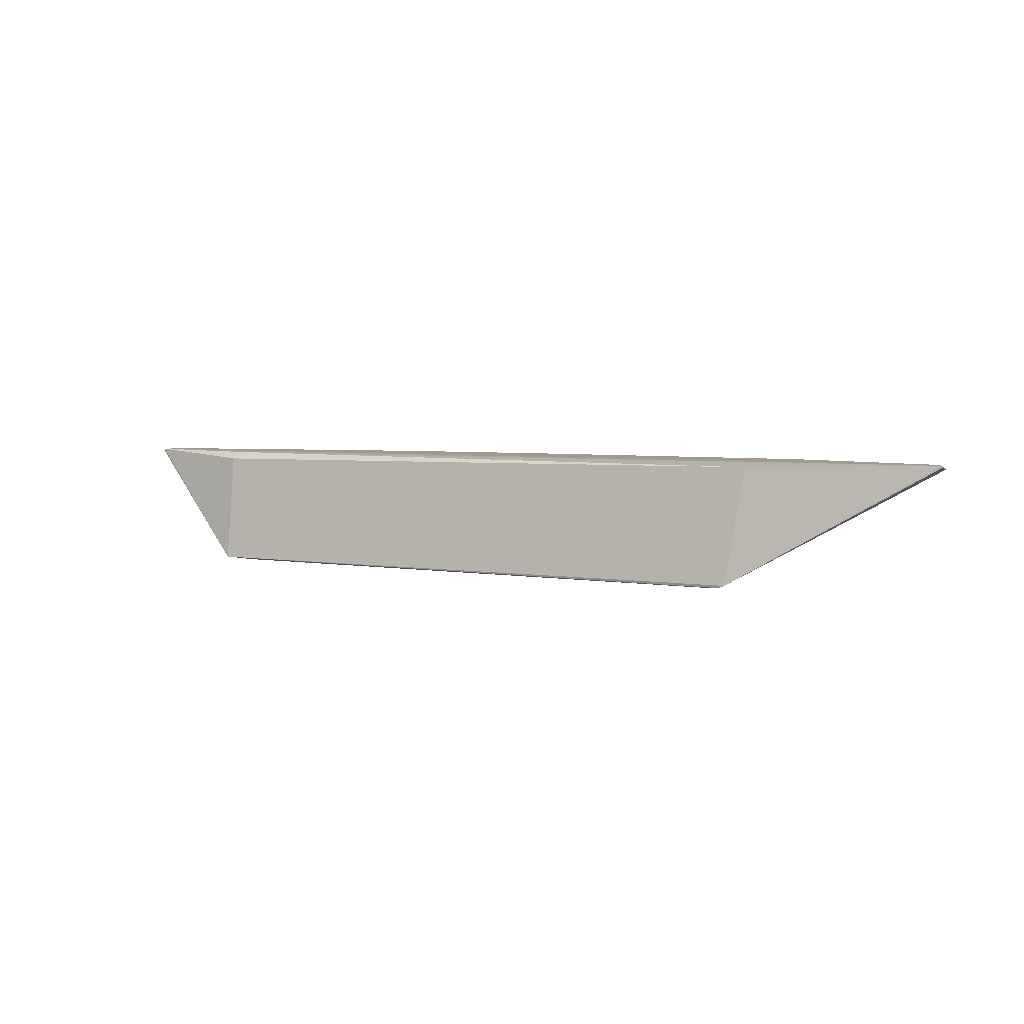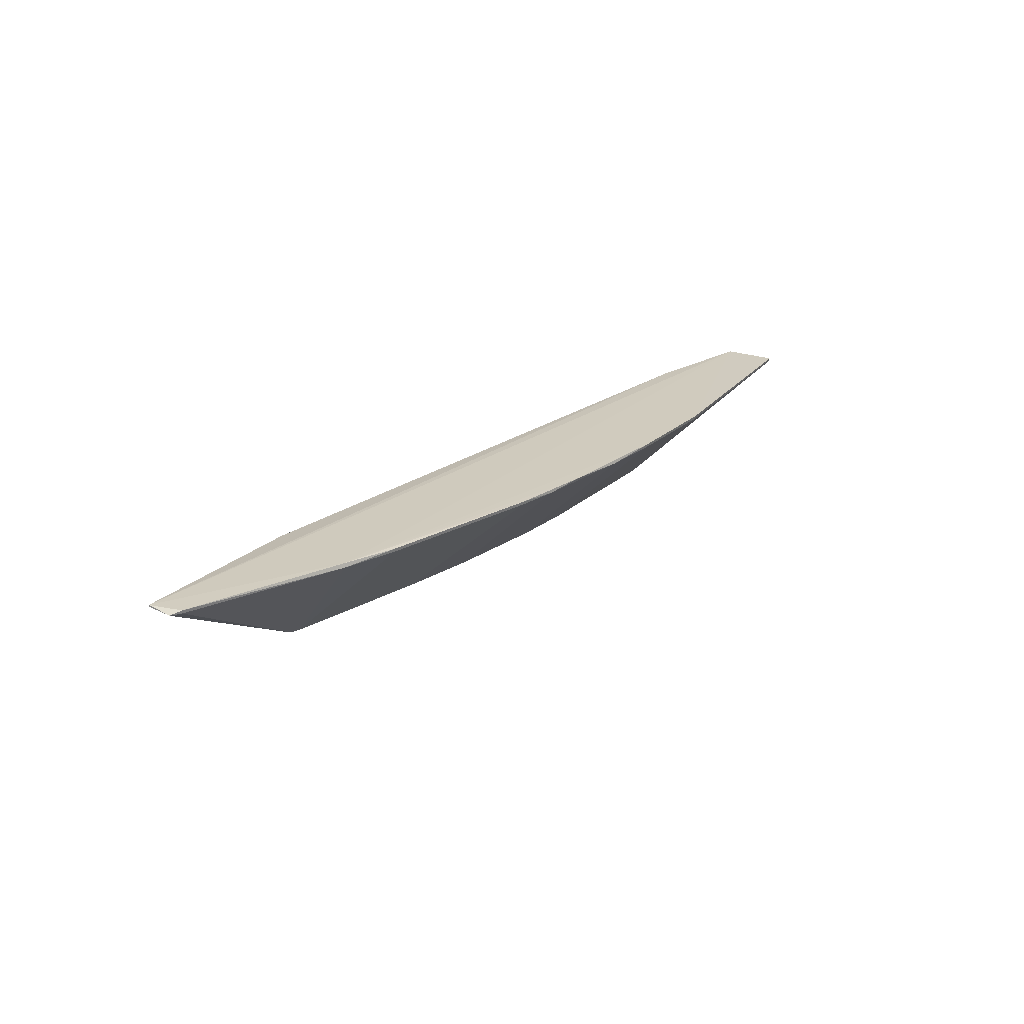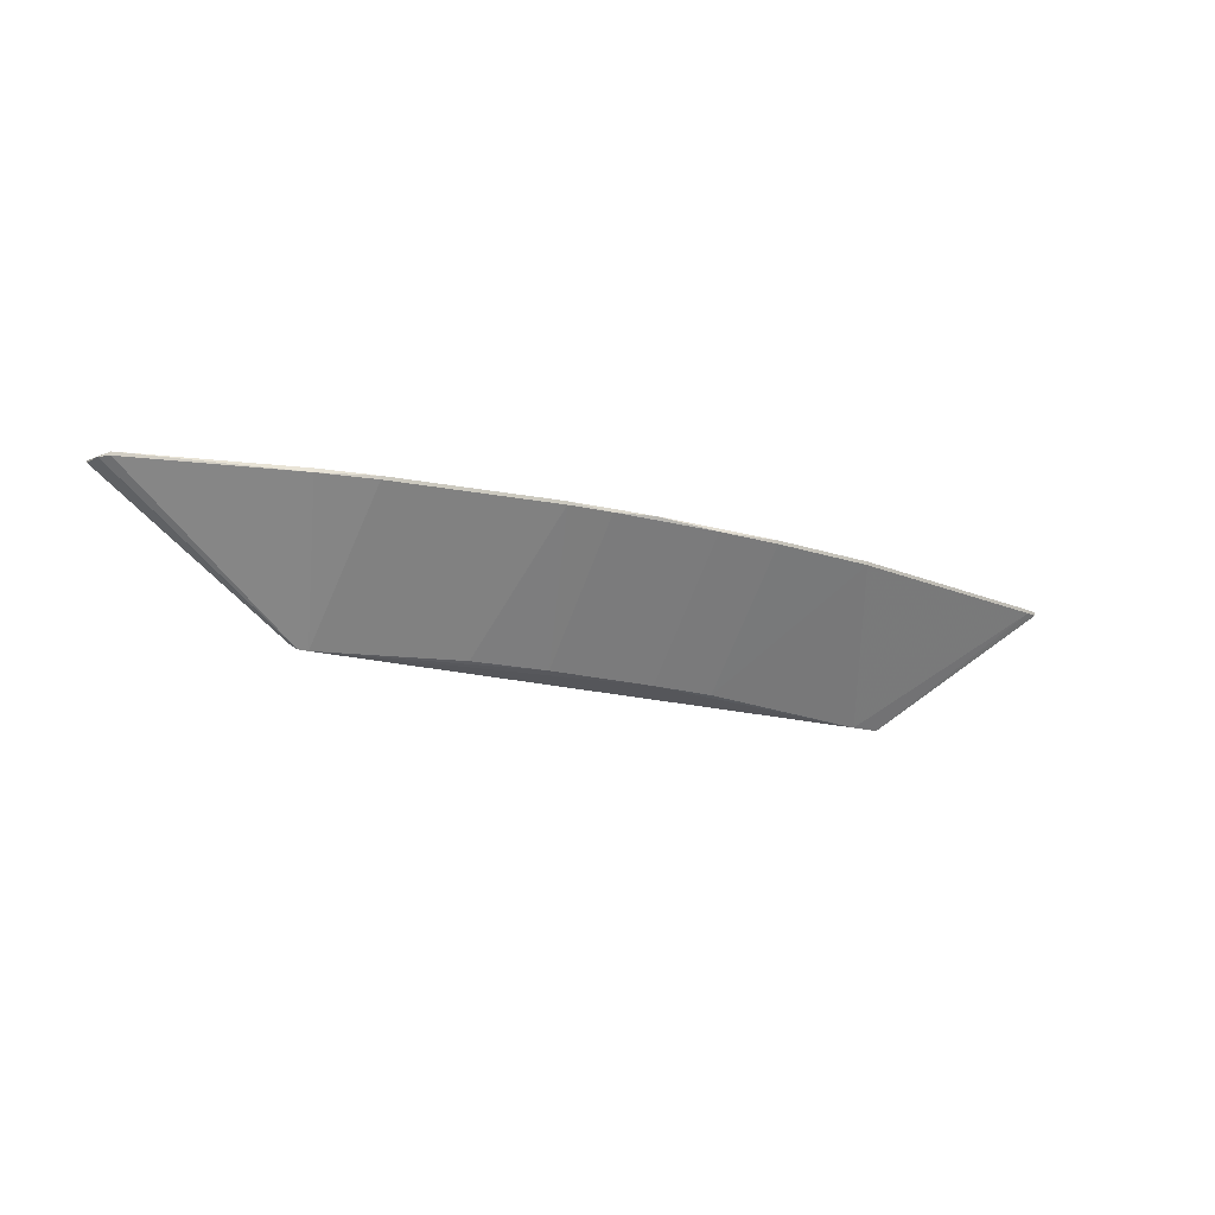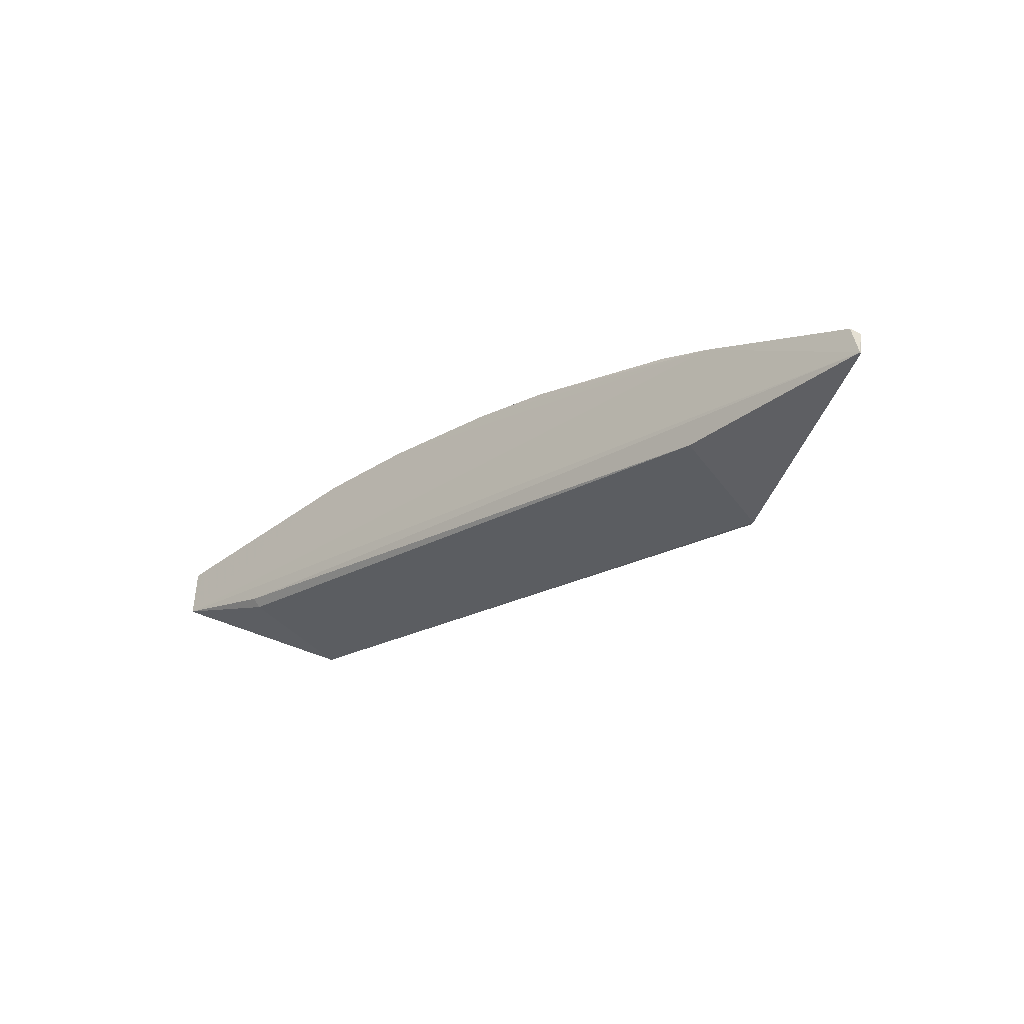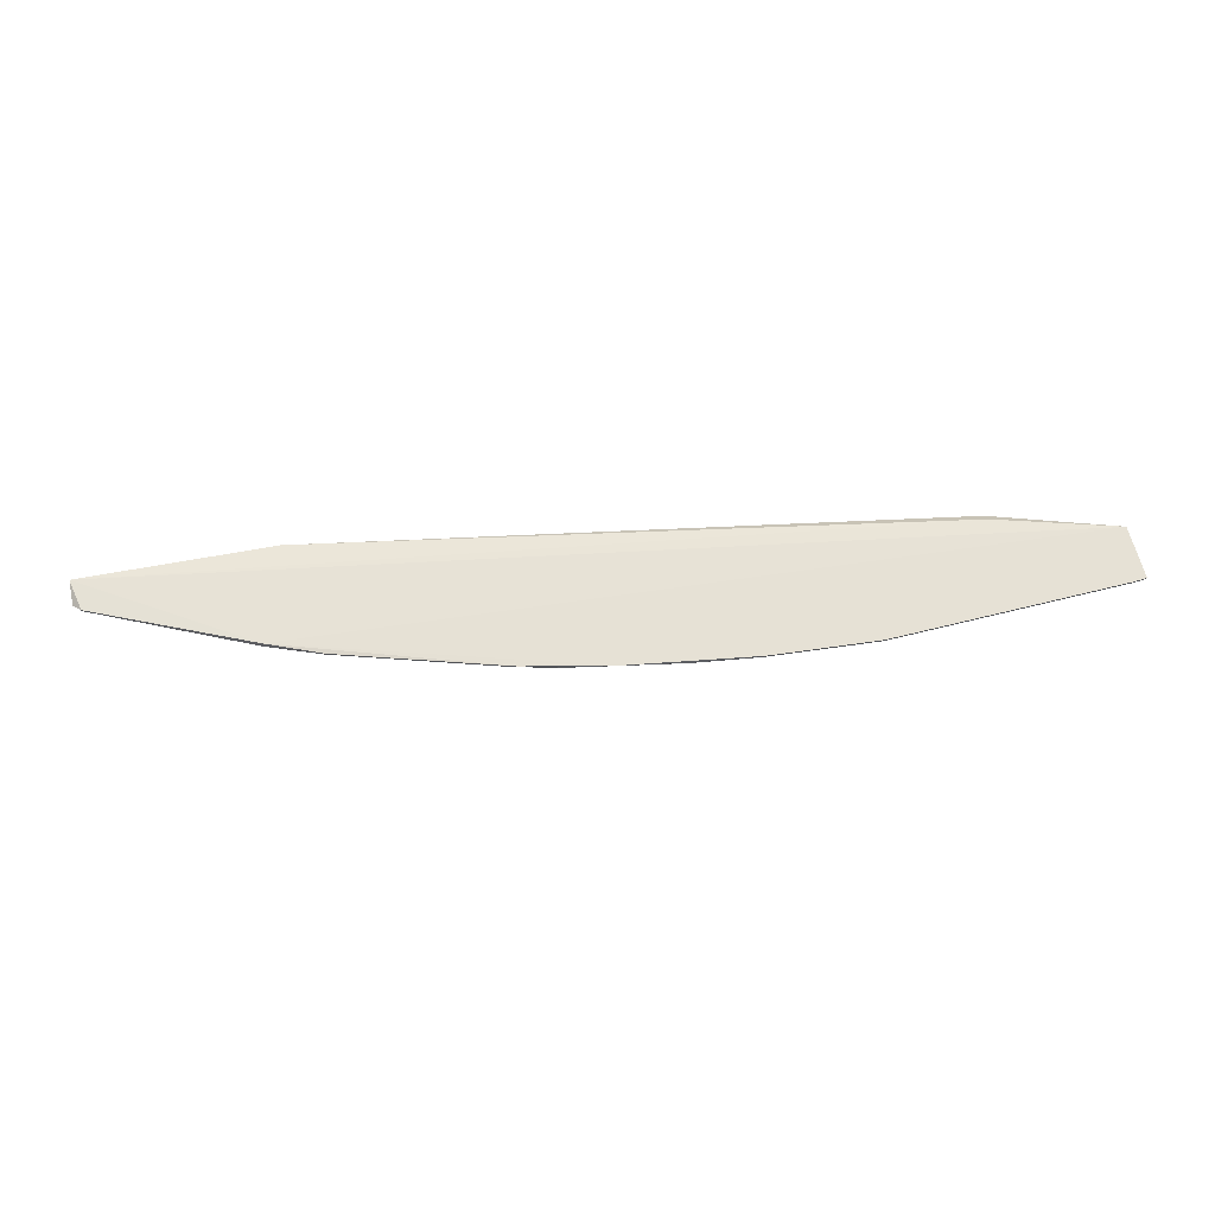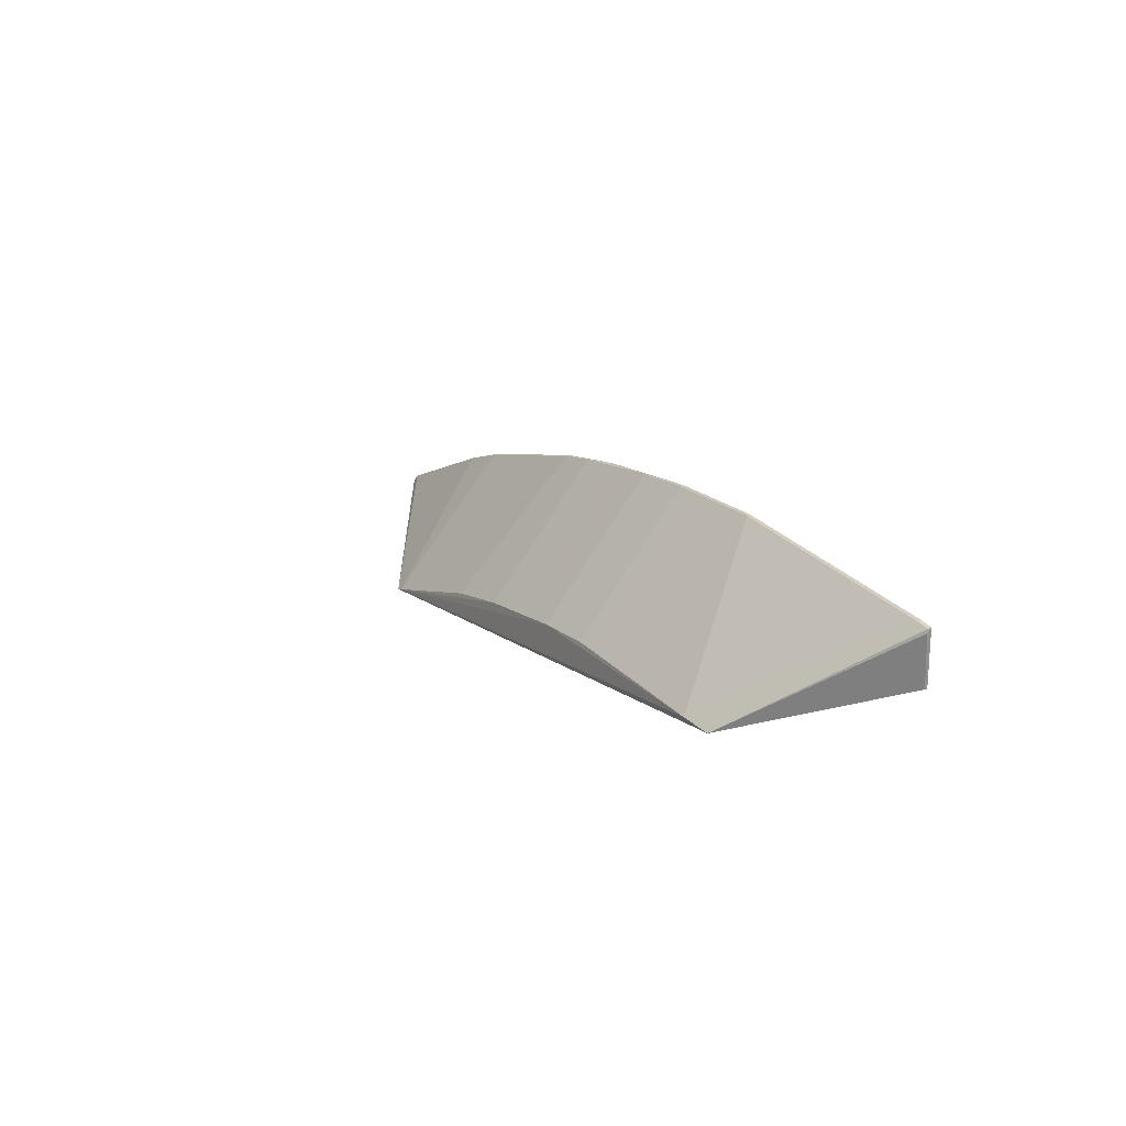
<metadata>
{"format":"obj","ext":"obj","renderer":"f3d","projection":"perspective","resolution":1024,"background":"white","views":[{"elev":4.0,"azim":-161.3,"up":"+Y"},{"elev":23.0,"azim":-61.8,"up":"+Y"},{"elev":-18.2,"azim":-39.2,"up":"+Y"},{"elev":-38.4,"azim":-136.6,"up":"+Z"},{"elev":63.6,"azim":-14.3,"up":"+Y"},{"elev":24.5,"azim":61.2,"up":"+Z"}]}
</metadata>
<code>
v 0.01298 0.1198 0.1644
v -0.08113 0.1199 0.1407
v -0.04403 0.1198 0.159
v -0.08113 0.1197 0.1407
v 0.001082 0.1076 0.1526
v -0.08052 0.1198 0.144
v 0.01298 0.1199 0.1591
v -0.06036 0.1077 0.1402
v -0.01182 0.1195 0.1645
v -0.06536 0.1199 0.1513
v -0.08126 0.1194 0.1431
v -0.01182 0.1198 0.1645
v 0.01303 0.1194 0.164
v -0.06208 0.1194 0.1417
v -0.02682 0.1079 0.1503
v -0.0601 0.1195 0.1535
v -0.08049 0.1195 0.1439
v 0.01182 0.1198 0.1645
v -0.029 0.1195 0.1623
v -0.02255 0.1198 0.1634
v 0.01298 0.1197 0.1591
v 0.001082 0.1191 0.1544
v 0.001082 0.1198 0.1552
v -0.05888 0.1074 0.1408
v -0.002164 0.1074 0.1526
v -0.06012 0.1198 0.1536
v -0.05981 0.1075 0.1404
v -0.06544 0.1195 0.1513
v 0.01182 0.1195 0.1645
v -0.02254 0.1195 0.1634
v -0.03971 0.1195 0.1601
v -0.03542 0.1198 0.1611
v 0.01297 0.1195 0.1644
v -0.02037 0.1079 0.1513
v -0.04505 0.1079 0.1459
v -0.04402 0.1195 0.1589
v -0.03751 0.1079 0.148
f 8 4 2
f 10 2 6
f 10 7 2
f 11 6 2
f 11 2 4
f 11 4 8
f 13 7 1
f 14 5 8
f 14 8 2
f 17 6 11
f 18 12 9
f 18 1 7
f 18 7 12
f 20 12 7
f 20 7 10
f 21 13 5
f 21 5 7
f 21 7 13
f 22 7 5
f 22 5 14
f 23 14 2
f 23 2 7
f 23 22 14
f 23 7 22
f 25 24 5
f 25 15 24
f 26 3 10
f 27 17 11
f 27 11 8
f 27 8 5
f 27 5 24
f 28 10 6
f 28 6 17
f 28 26 10
f 28 16 26
f 28 24 16
f 28 27 24
f 28 17 27
f 29 1 18
f 29 18 9
f 29 9 25
f 29 25 5
f 30 19 15
f 30 20 19
f 30 9 12
f 30 12 20
f 31 15 19
f 32 20 10
f 32 10 3
f 32 19 20
f 32 31 19
f 32 3 31
f 33 13 1
f 33 1 29
f 33 29 5
f 33 5 13
f 34 25 9
f 34 9 30
f 34 30 15
f 34 15 25
f 36 31 3
f 36 16 24
f 36 24 35
f 36 26 16
f 36 3 26
f 37 35 24
f 37 24 15
f 37 15 31
f 37 36 35
f 37 31 36

</code>
